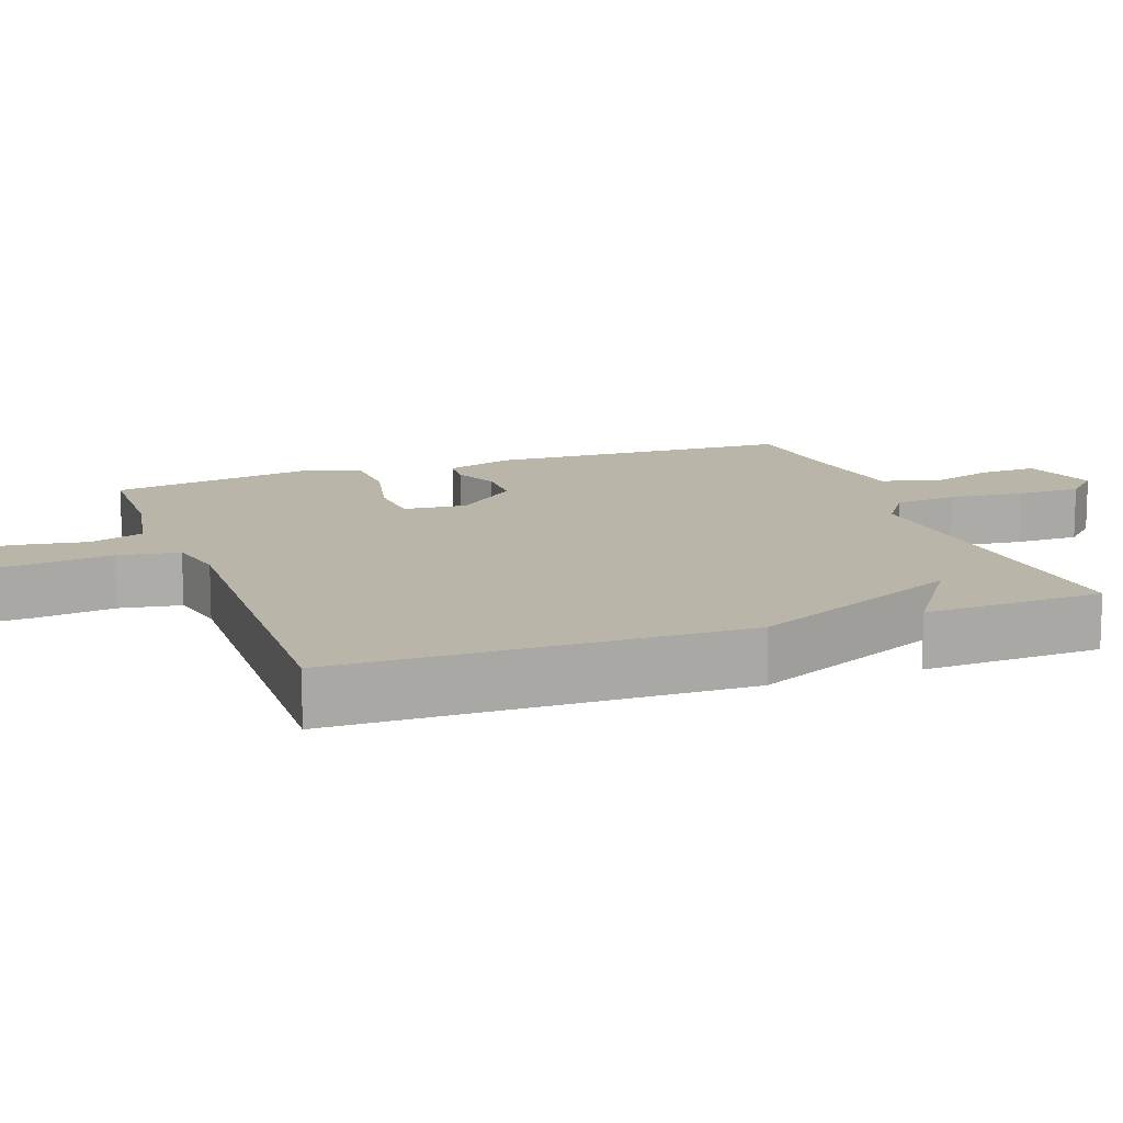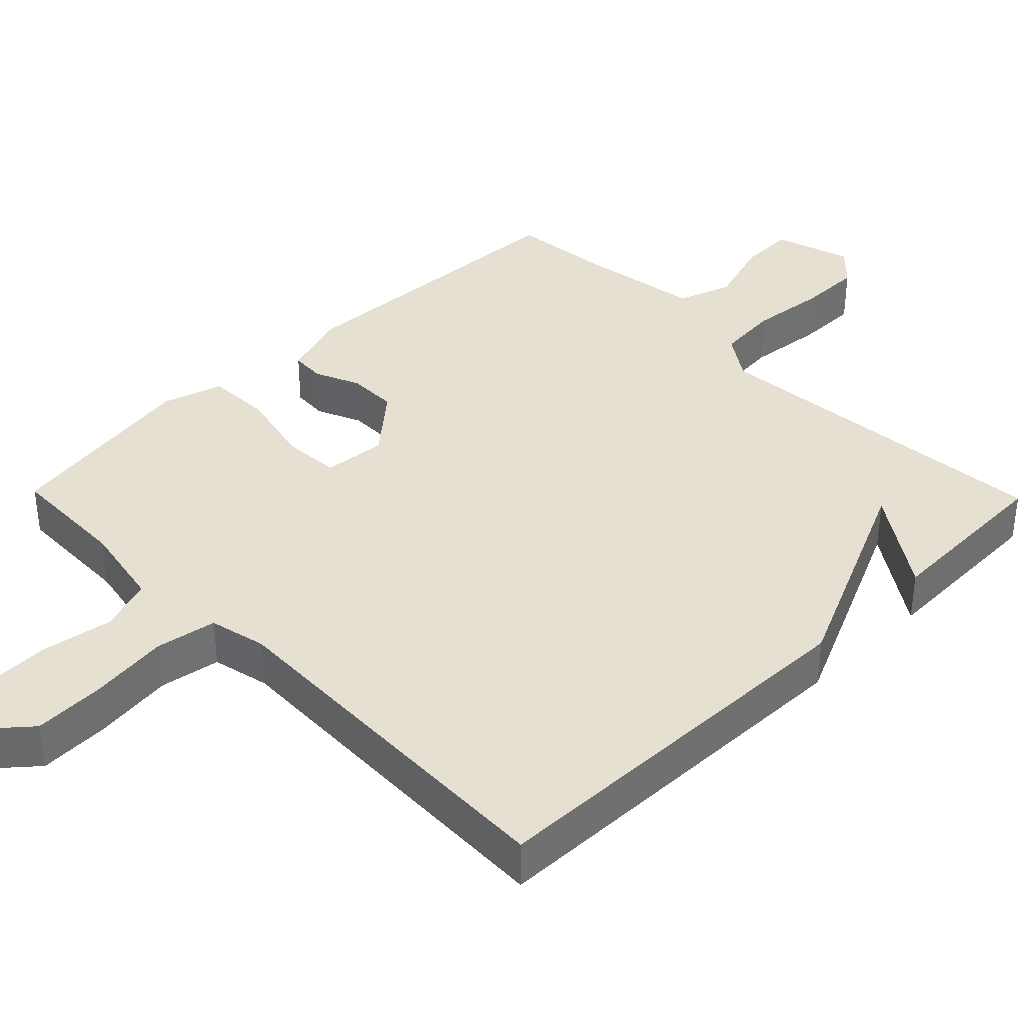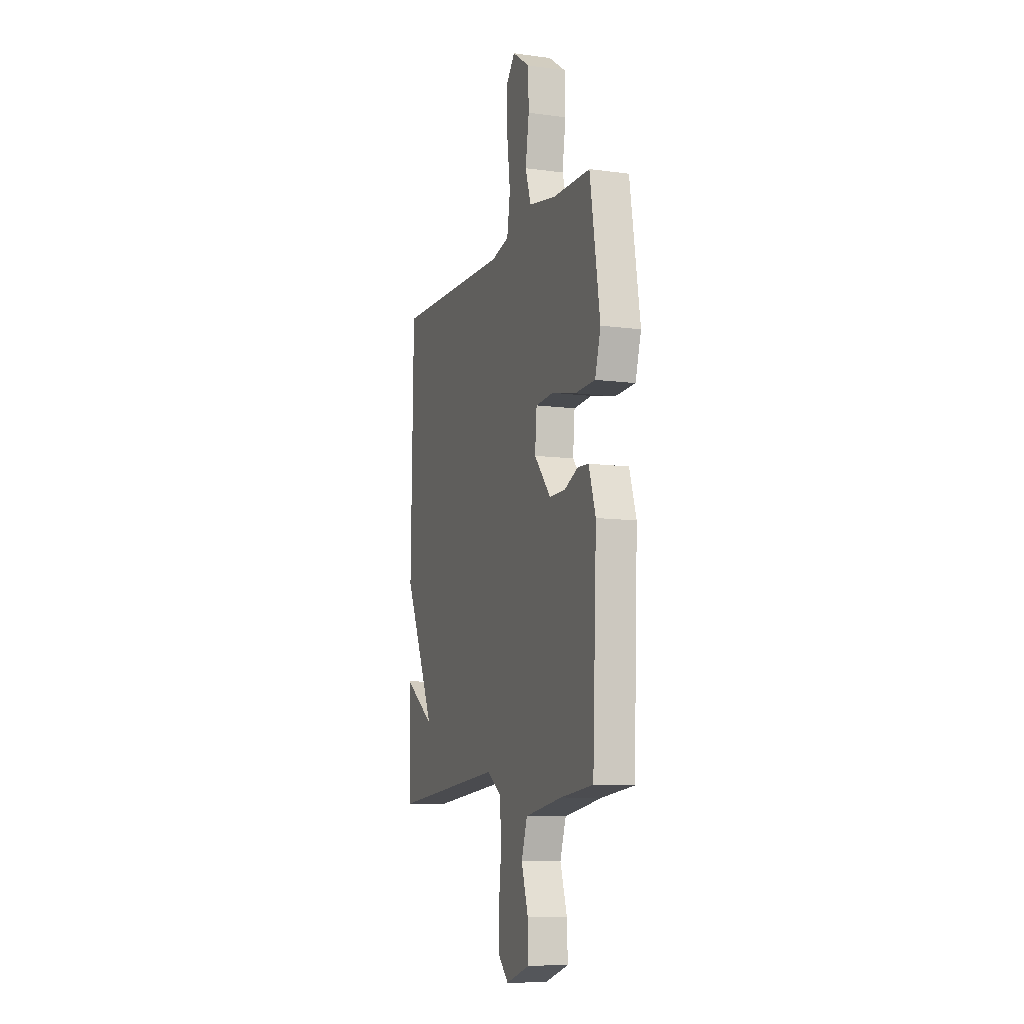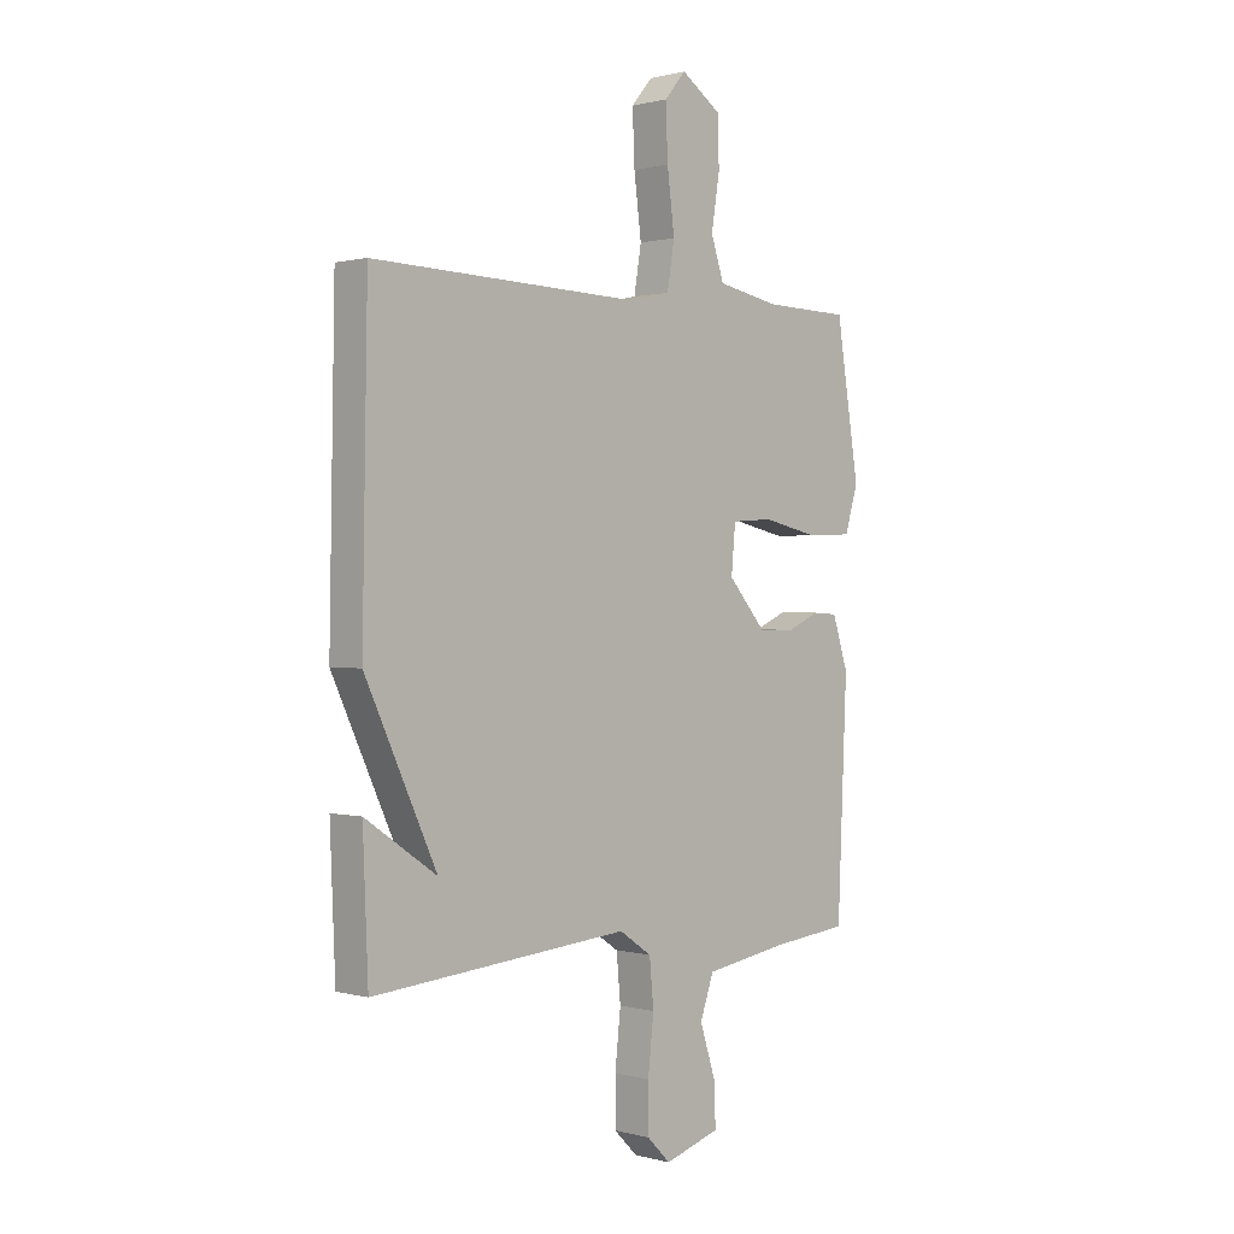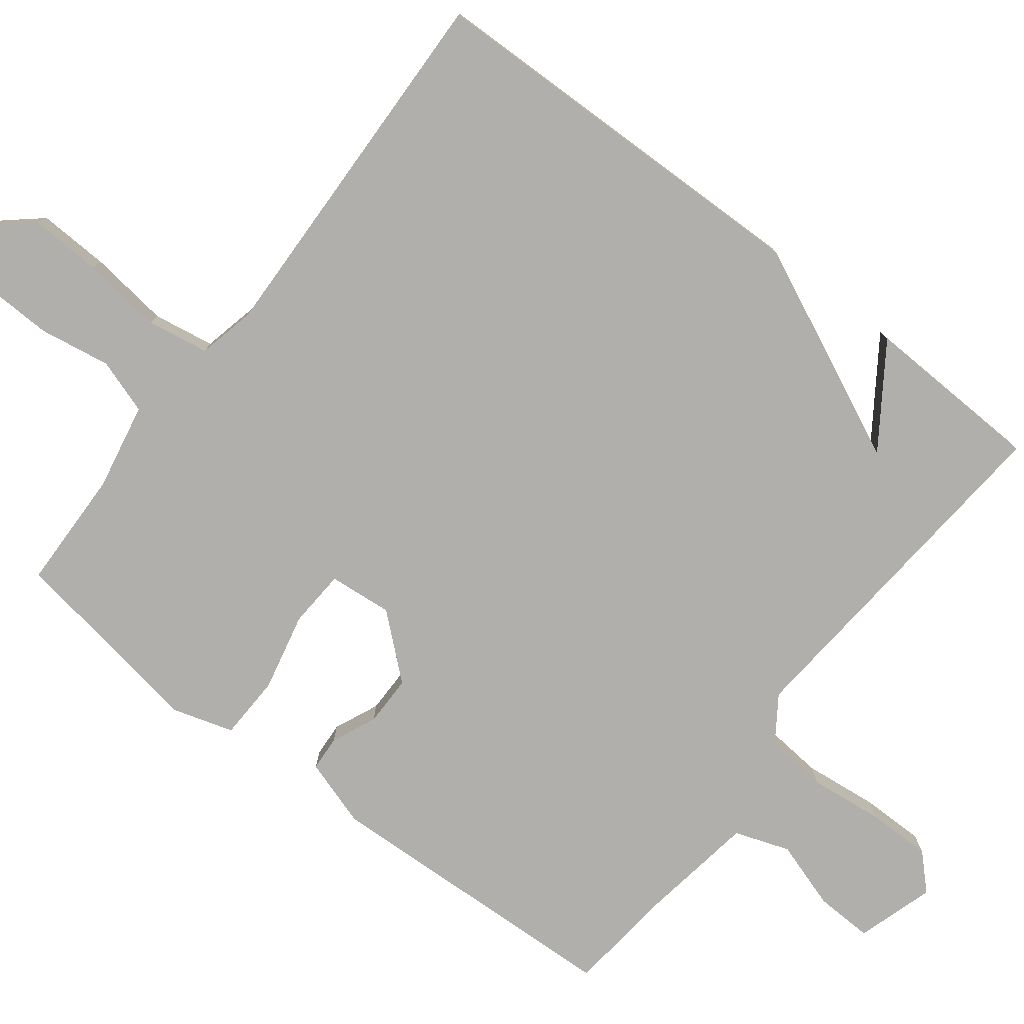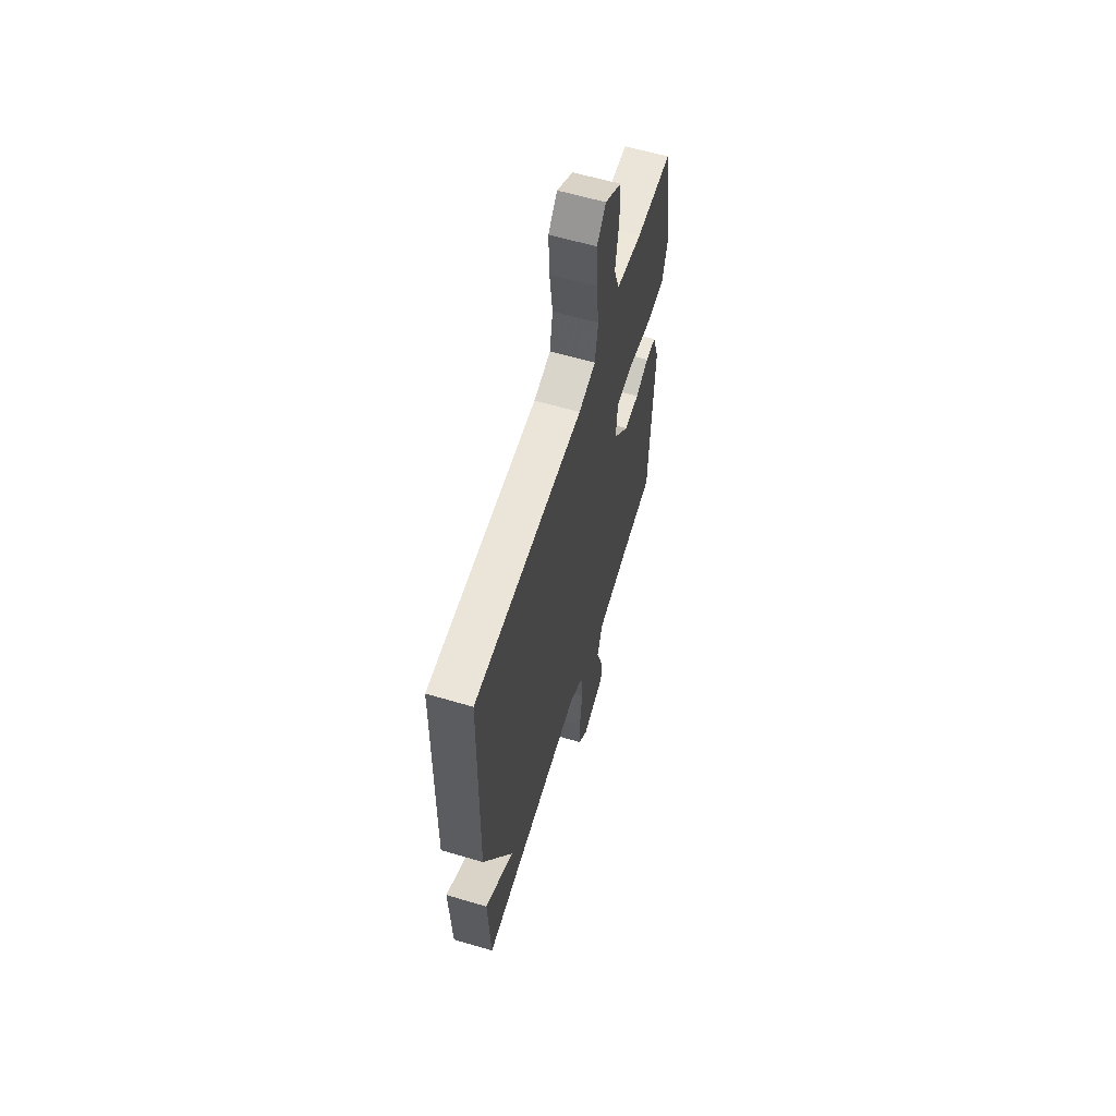
<metadata>
{"format":"obj","ext":"obj","renderer":"f3d","projection":"perspective","resolution":1024,"background":"white","views":[{"elev":13.4,"azim":70.2,"up":"+Y"},{"elev":37.7,"azim":45.7,"up":"+Y"},{"elev":-9.7,"azim":-109.3,"up":"+Z"},{"elev":0.7,"azim":134.4,"up":"+Z"},{"elev":-78.2,"azim":52.5,"up":"+Y"},{"elev":61.0,"azim":106.8,"up":"+Z"}]}
</metadata>
<code>
v 0.5 0.07 -0.5
v 0.01 0.07 -0.458
v -0.052 0.07 -0.5
v -0.06 0.07 -0.586
v -0.049 0.07 -0.688
v -0.049 0.07 -0.776
v -0.094 0.07 -0.821
v -0.2 0.07 -0.788
v -0.197 0.07 -0.709
v -0.167 0.07 -0.616
v -0.193 0.07 -0.541
v -0.357 0.07 -0.515
v -0.5 0.07 -0.5
v -0.518 0.07 -0.082
v -0.488 0.07 0.011
v -0.44 0.07 0.014
v -0.379 0.07 -0.013
v -0.31 0.07 -0.013
v -0.237 0.07 0.071
v -0.245 0.07 0.158
v -0.324 0.07 0.163
v -0.431 0.07 0.139
v -0.519 0.07 0.142
v -0.544 0.07 0.225
v -0.5 0.07 0.5
v -0.335 0.07 0.504
v -0.216 0.07 0.527
v -0.191 0.07 0.602
v -0.207 0.07 0.7
v -0.204 0.07 0.79
v -0.128 0.07 0.842
v -0.087 0.07 0.794
v -0.091 0.07 0.696
v -0.105 0.07 0.586
v -0.091 0.07 0.502
v -0.012 0.07 0.484
v 0.5 0.07 0.5
v 0.51 0.07 -0.054
v 0.374 0.07 -0.346
v 0.51 0.07 -0.254
v 0.5 0 -0.5
v 0.01 0 -0.458
v -0.052 0 -0.5
v -0.06 0 -0.586
v -0.049 0 -0.688
v -0.049 0 -0.776
v -0.094 0 -0.821
v -0.2 0 -0.788
v -0.197 0 -0.709
v -0.167 0 -0.616
v -0.193 0 -0.541
v -0.357 0 -0.515
v -0.5 0 -0.5
v -0.518 0 -0.082
v -0.488 0 0.011
v -0.44 0 0.014
v -0.379 0 -0.013
v -0.31 0 -0.013
v -0.237 0 0.071
v -0.245 0 0.158
v -0.324 0 0.163
v -0.431 0 0.139
v -0.519 0 0.142
v -0.544 0 0.225
v -0.5 0 0.5
v -0.335 0 0.504
v -0.216 0 0.527
v -0.191 0 0.602
v -0.207 0 0.7
v -0.204 0 0.79
v -0.128 0 0.842
v -0.087 0 0.794
v -0.091 0 0.696
v -0.105 0 0.586
v -0.091 0 0.502
v -0.012 0 0.484
v 0.5 0 0.5
v 0.51 0 -0.054
v 0.374 0 -0.346
v 0.51 0 -0.254
f 39 40 1
f 36 37 38 39
f 35 36 39
f 32 33 34
f 31 32 34
f 30 31 34
f 29 30 34
f 28 29 34
f 27 28 34 35
f 26 27 35 39
f 24 25 26
f 23 24 26
f 22 23 26
f 21 22 26
f 20 21 26
f 15 16 17
f 14 15 17
f 13 14 17
f 12 13 17
f 11 12 17 18
f 10 11 18 19
f 8 9 10
f 7 8 10
f 6 7 10
f 5 6 10
f 4 5 10
f 10 19 20
f 4 10 20
f 3 4 20
f 39 1 2
f 26 39 2
f 2 3 20 26
f 41 80 79
f 79 78 77 76
f 79 76 75
f 74 73 72
f 74 72 71
f 74 71 70
f 74 70 69
f 74 69 68
f 75 74 68 67
f 79 75 67 66
f 66 65 64
f 66 64 63
f 66 63 62
f 66 62 61
f 66 61 60
f 57 56 55
f 57 55 54
f 57 54 53
f 57 53 52
f 58 57 52 51
f 59 58 51 50
f 50 49 48
f 50 48 47
f 50 47 46
f 50 46 45
f 50 45 44
f 60 59 50
f 60 50 44
f 60 44 43
f 42 41 79
f 42 79 66
f 66 60 43 42
f 1 41 42 2
f 2 42 43 3
f 3 43 44 4
f 4 44 45 5
f 5 45 46 6
f 6 46 47 7
f 7 47 48 8
f 8 48 49 9
f 9 49 50 10
f 10 50 51 11
f 11 51 52 12
f 12 52 53 13
f 13 53 54 14
f 14 54 55 15
f 15 55 56 16
f 16 56 57 17
f 17 57 58 18
f 18 58 59 19
f 19 59 60 20
f 20 60 61 21
f 21 61 62 22
f 22 62 63 23
f 23 63 64 24
f 24 64 65 25
f 25 65 66 26
f 26 66 67 27
f 27 67 68 28
f 28 68 69 29
f 29 69 70 30
f 30 70 71 31
f 31 71 72 32
f 32 72 73 33
f 33 73 74 34
f 34 74 75 35
f 35 75 76 36
f 36 76 77 37
f 37 77 78 38
f 38 78 79 39
f 39 79 80 40
f 40 80 41 1

</code>
